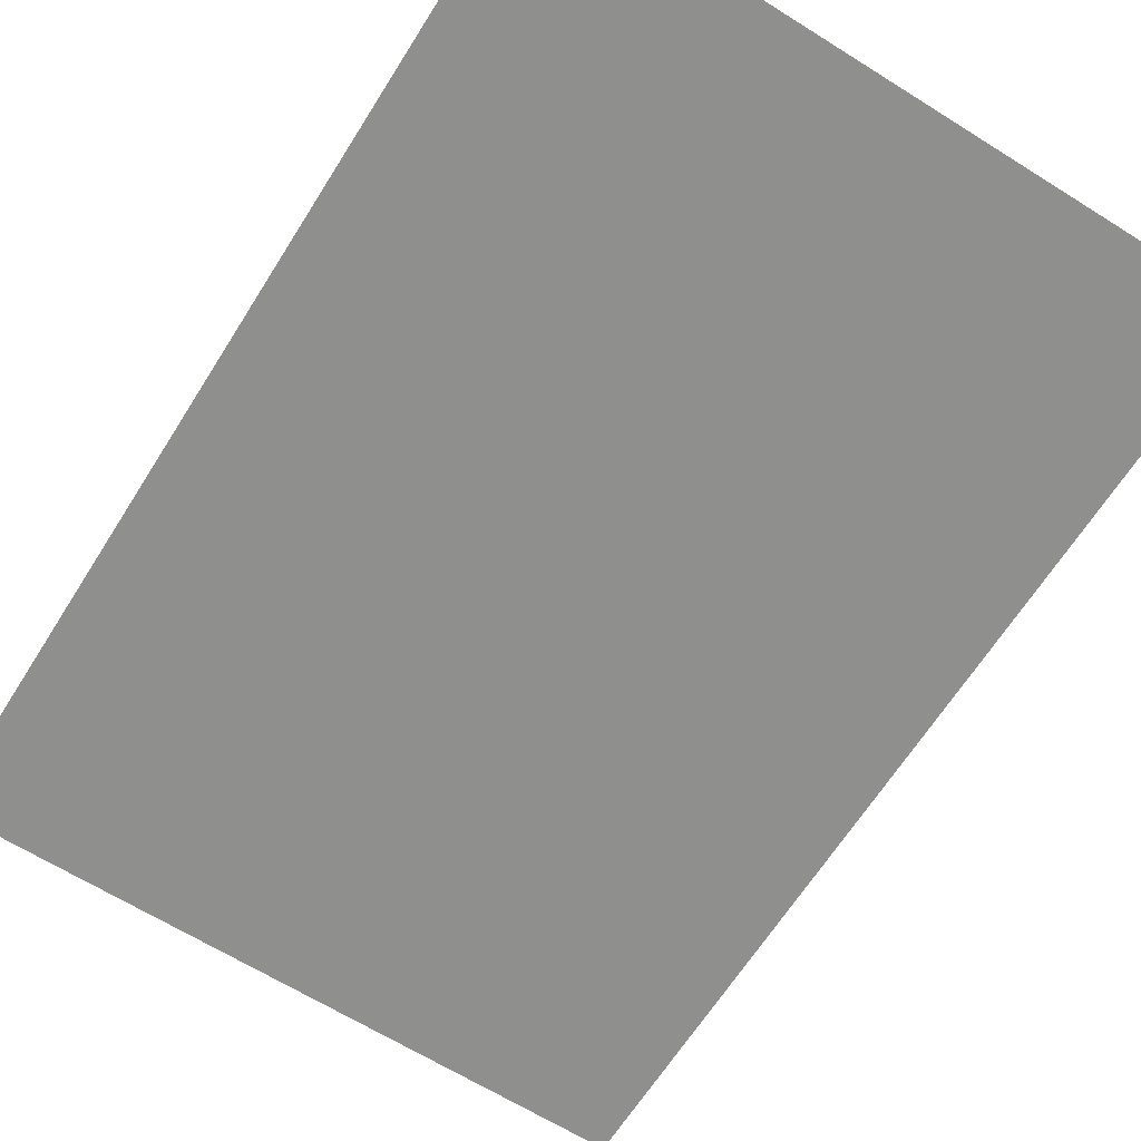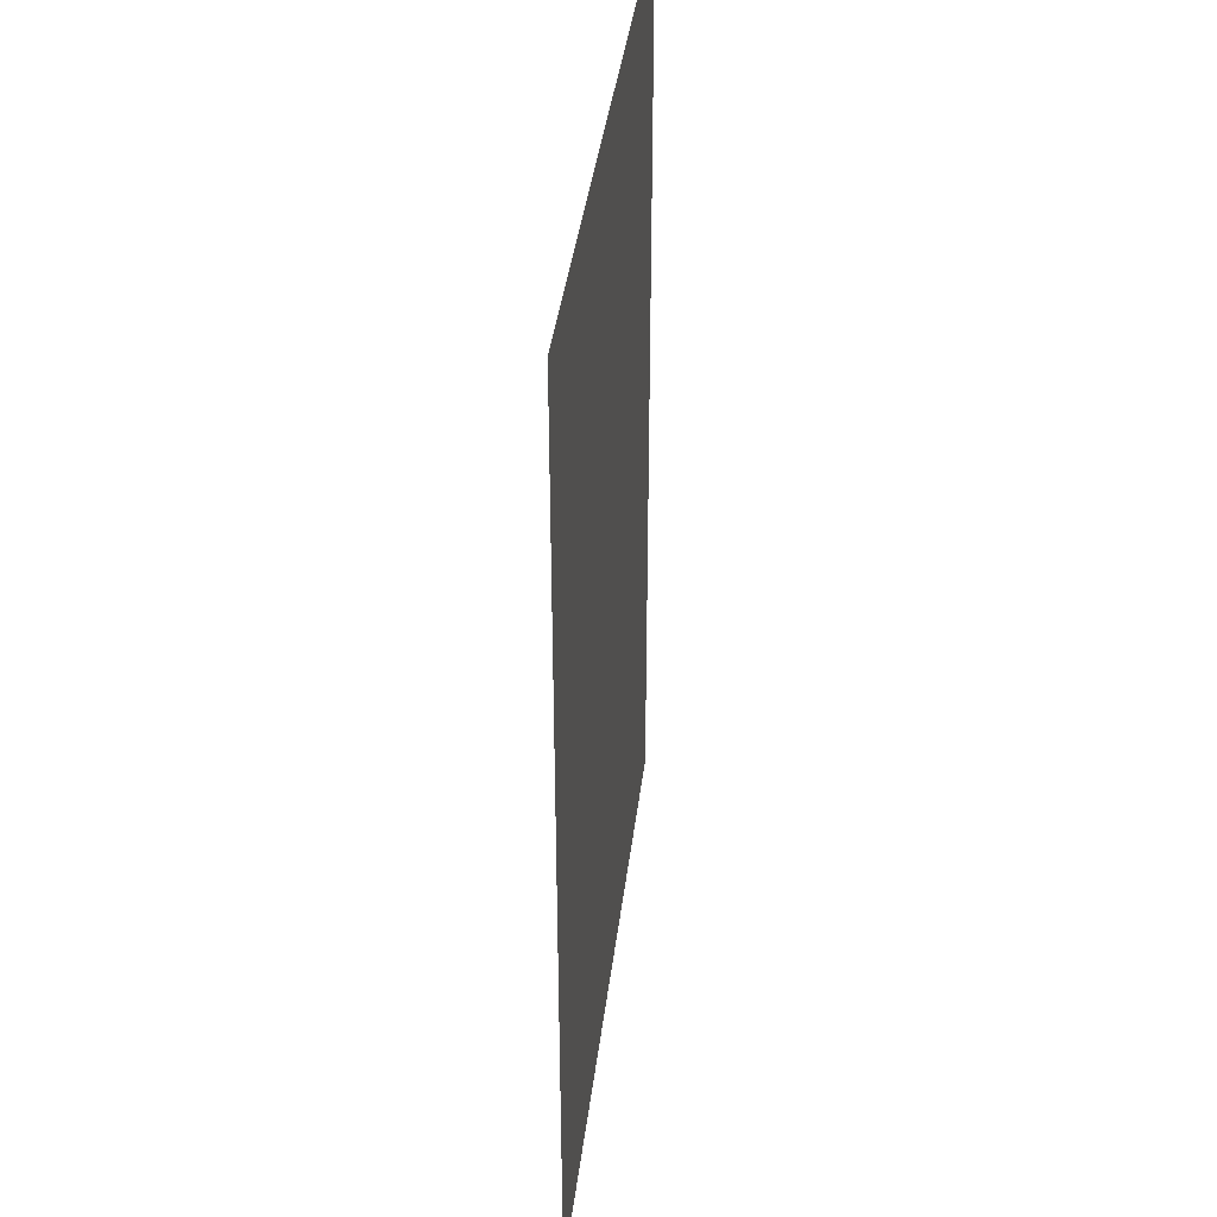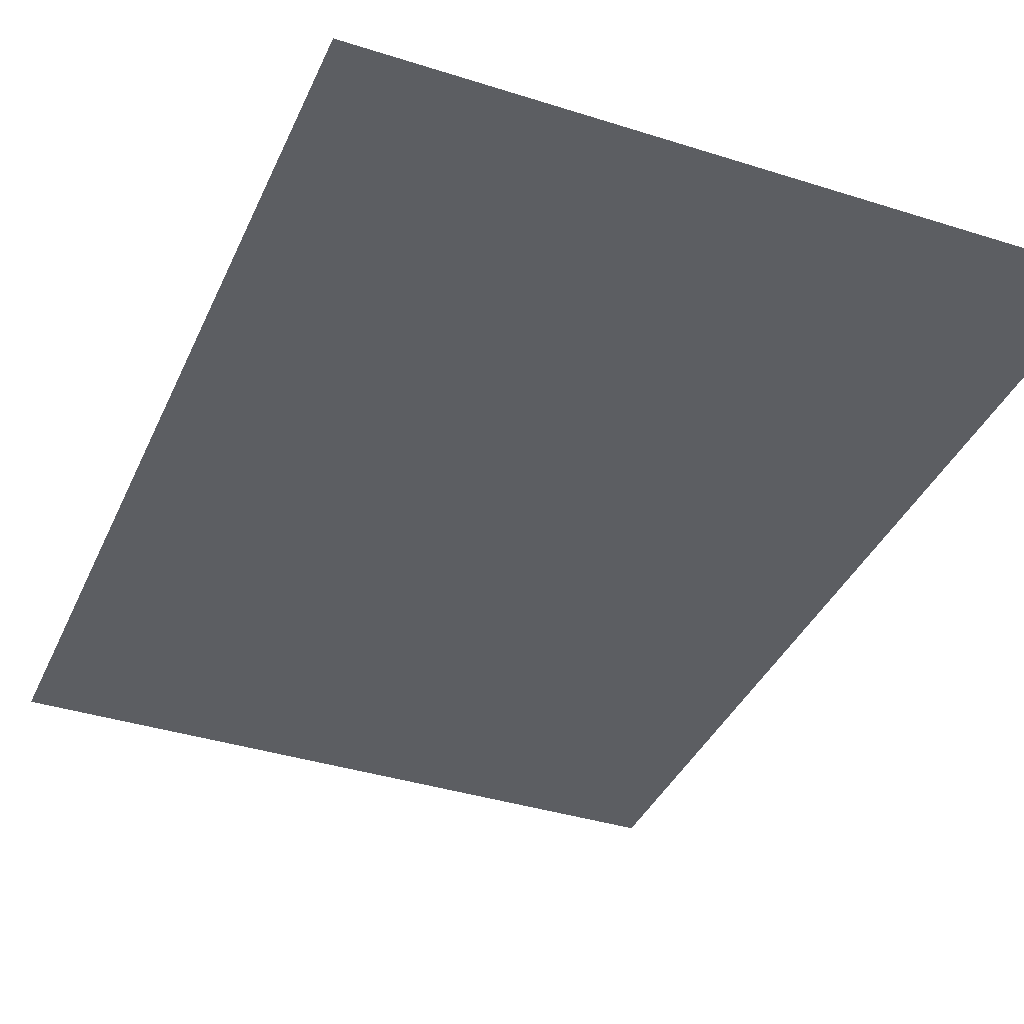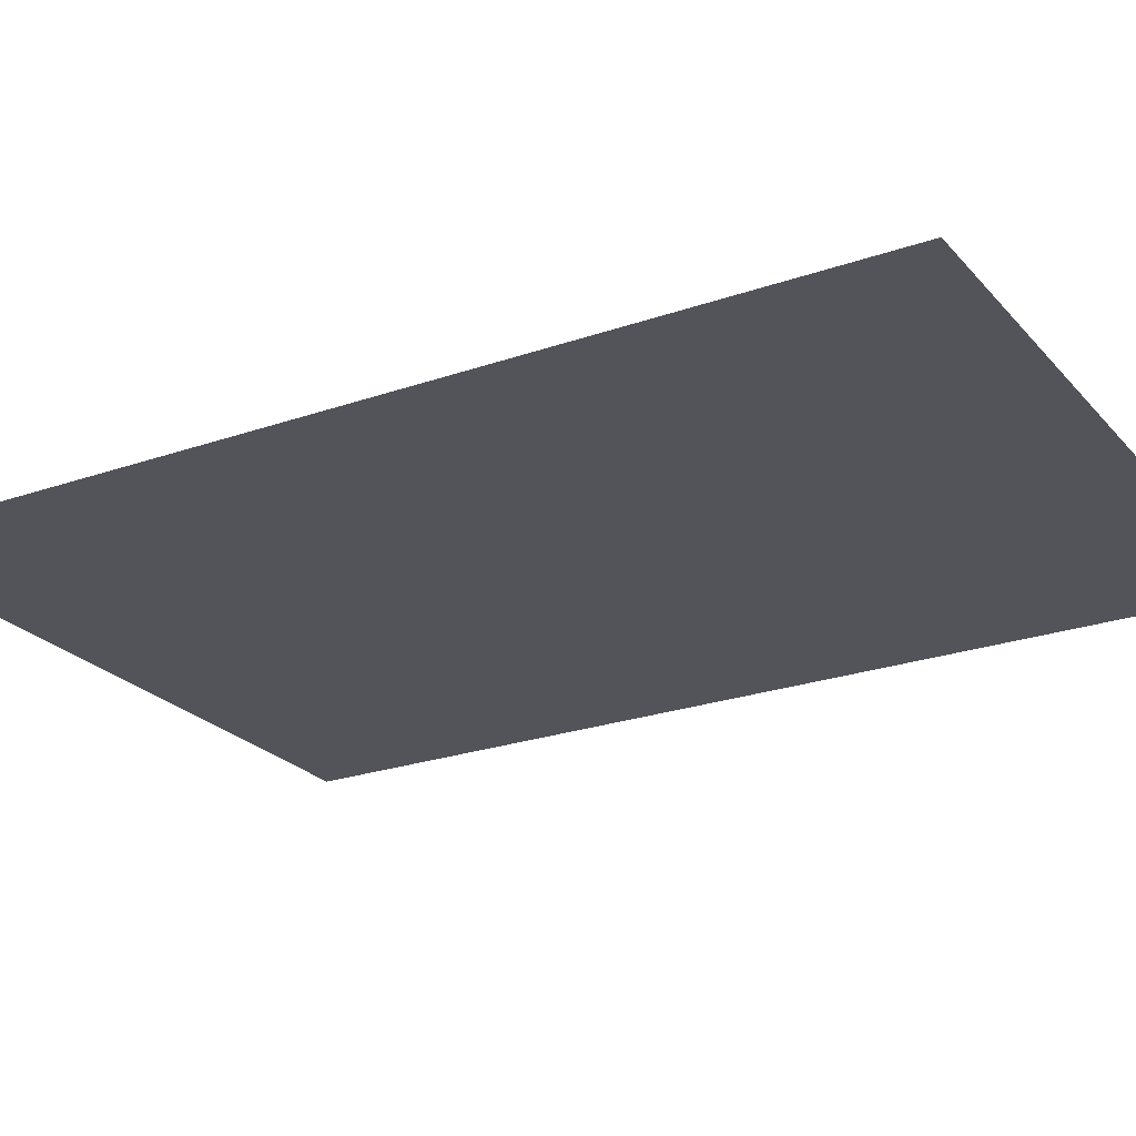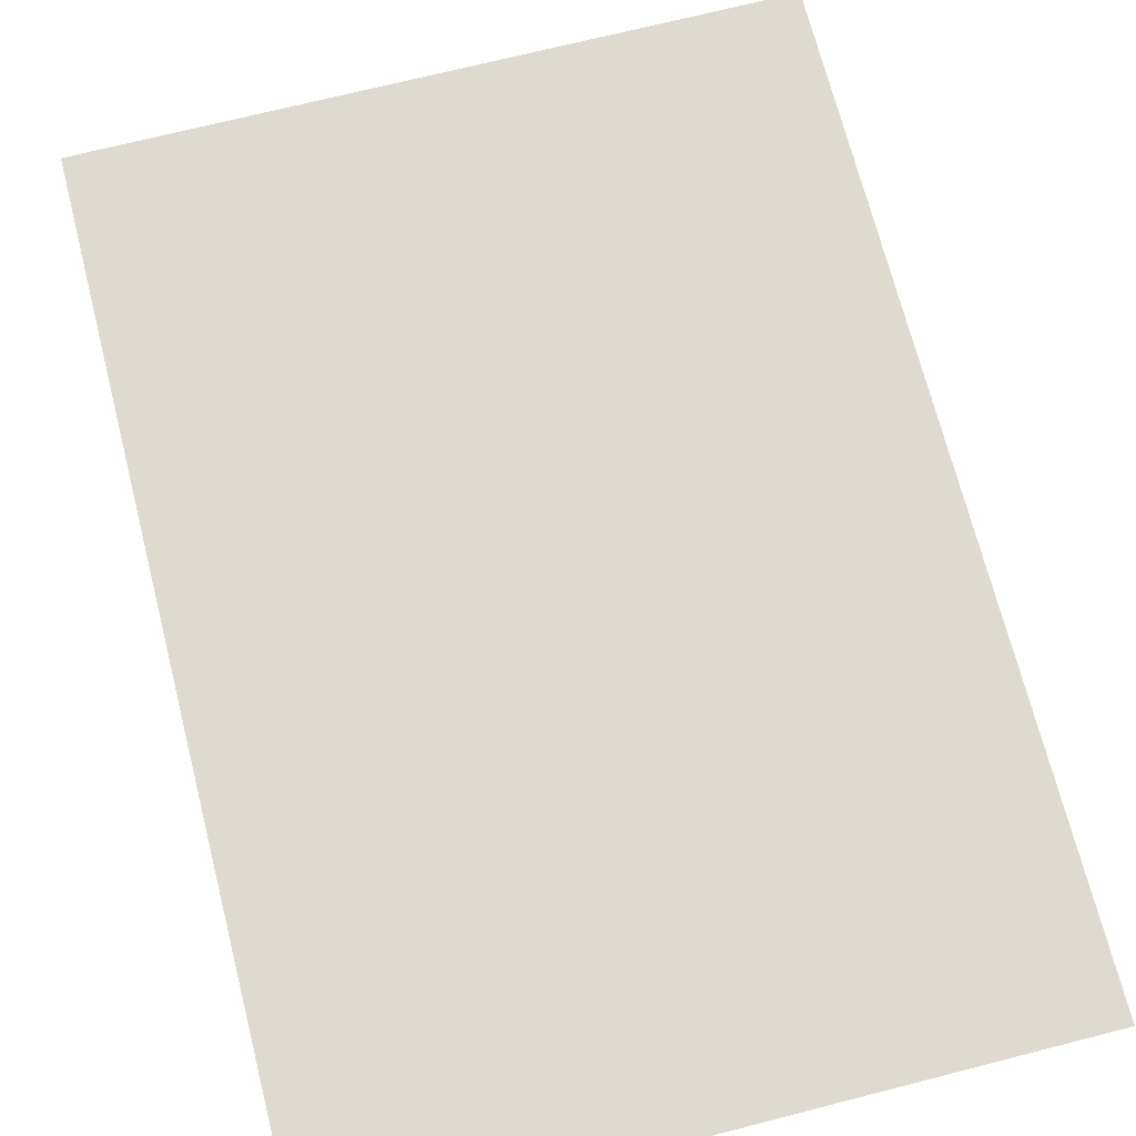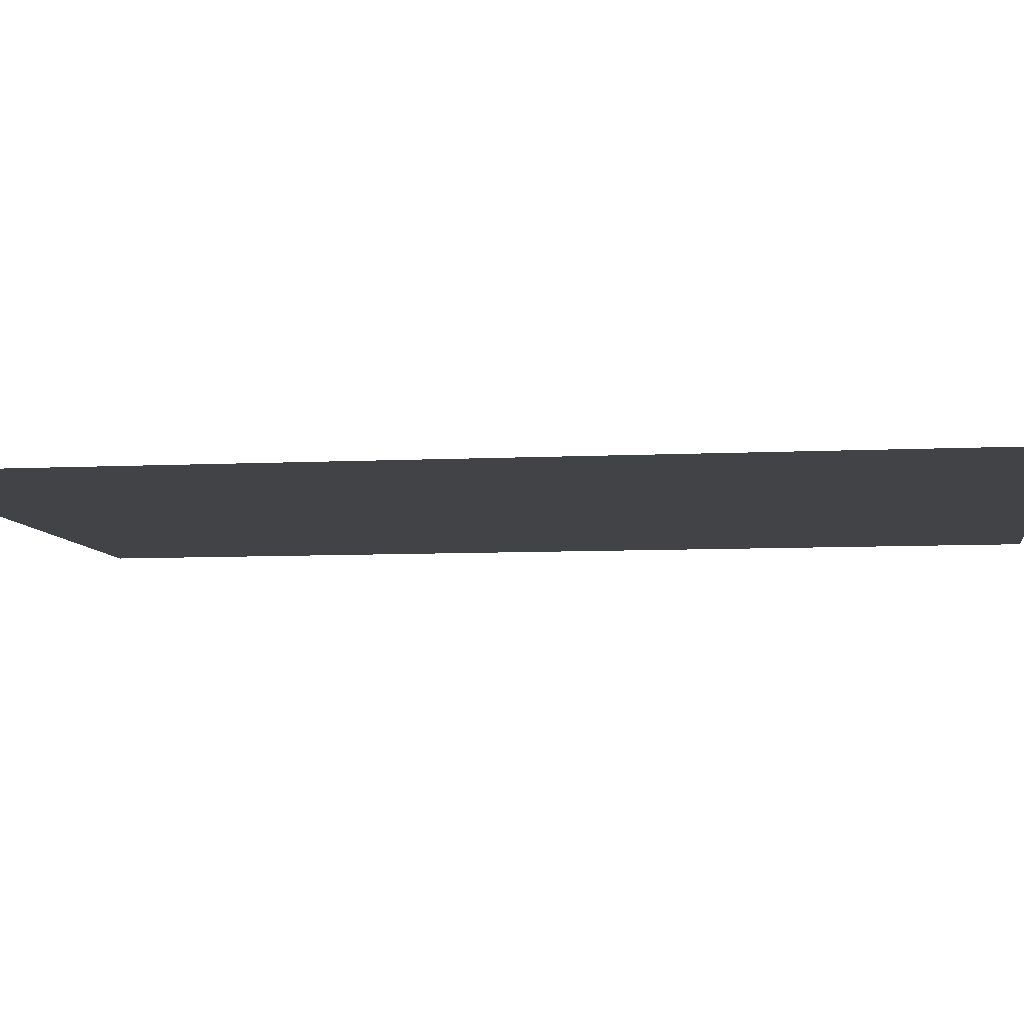
<metadata>
{"format":"obj","ext":"obj","renderer":"f3d","projection":"perspective","resolution":1024,"background":"white","views":[{"elev":-65.1,"azim":147.8,"up":"+Z"},{"elev":38.6,"azim":96.8,"up":"+Y"},{"elev":-37.8,"azim":-22.1,"up":"+Z"},{"elev":-23.9,"azim":-59.7,"up":"+Z"},{"elev":70.7,"azim":-14.3,"up":"+Z"},{"elev":-7.2,"azim":98.3,"up":"+Z"}]}
</metadata>
<code>
v -0.08692 5.663 -5.148
v -0.08692 5.011 -5.148
v 0.3715 5.011 -5.148
v 0.3715 5.663 -5.148
f 1 2 3
f 4 1 3

</code>
